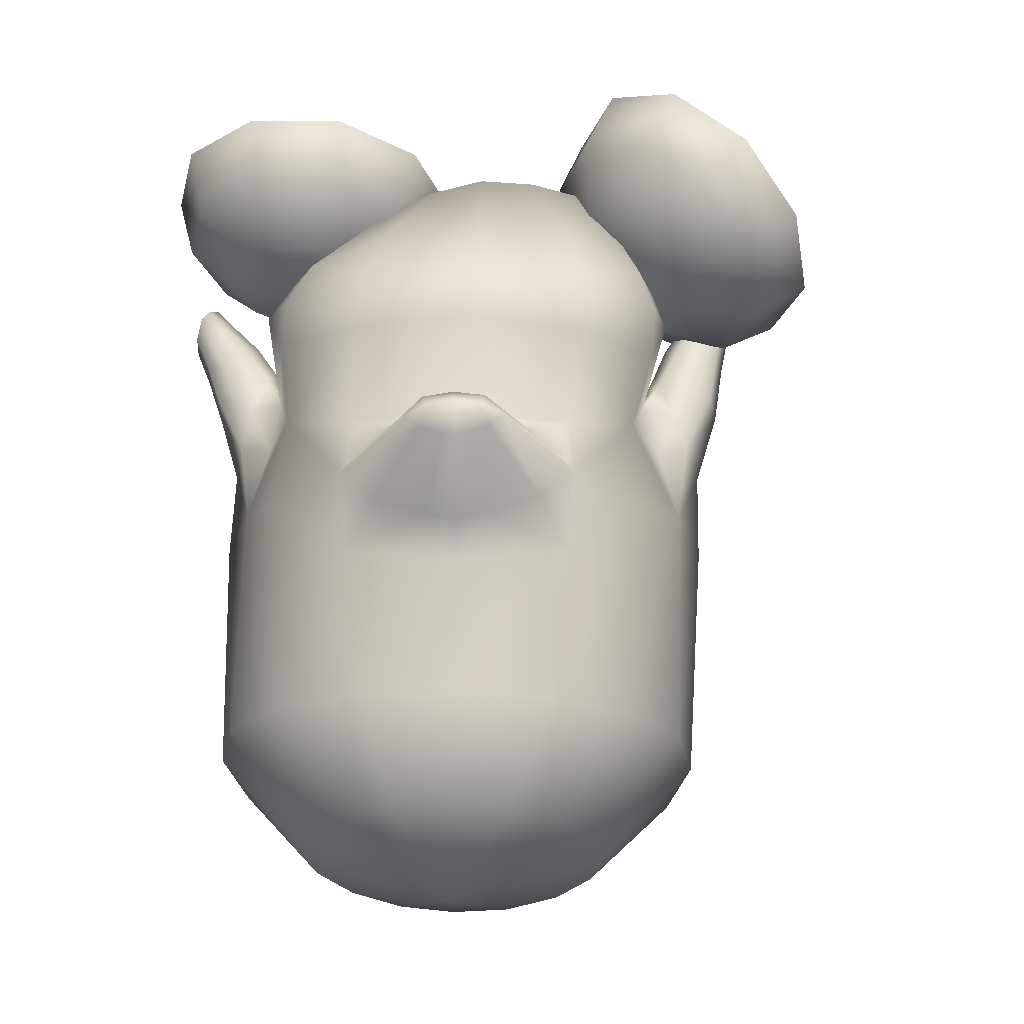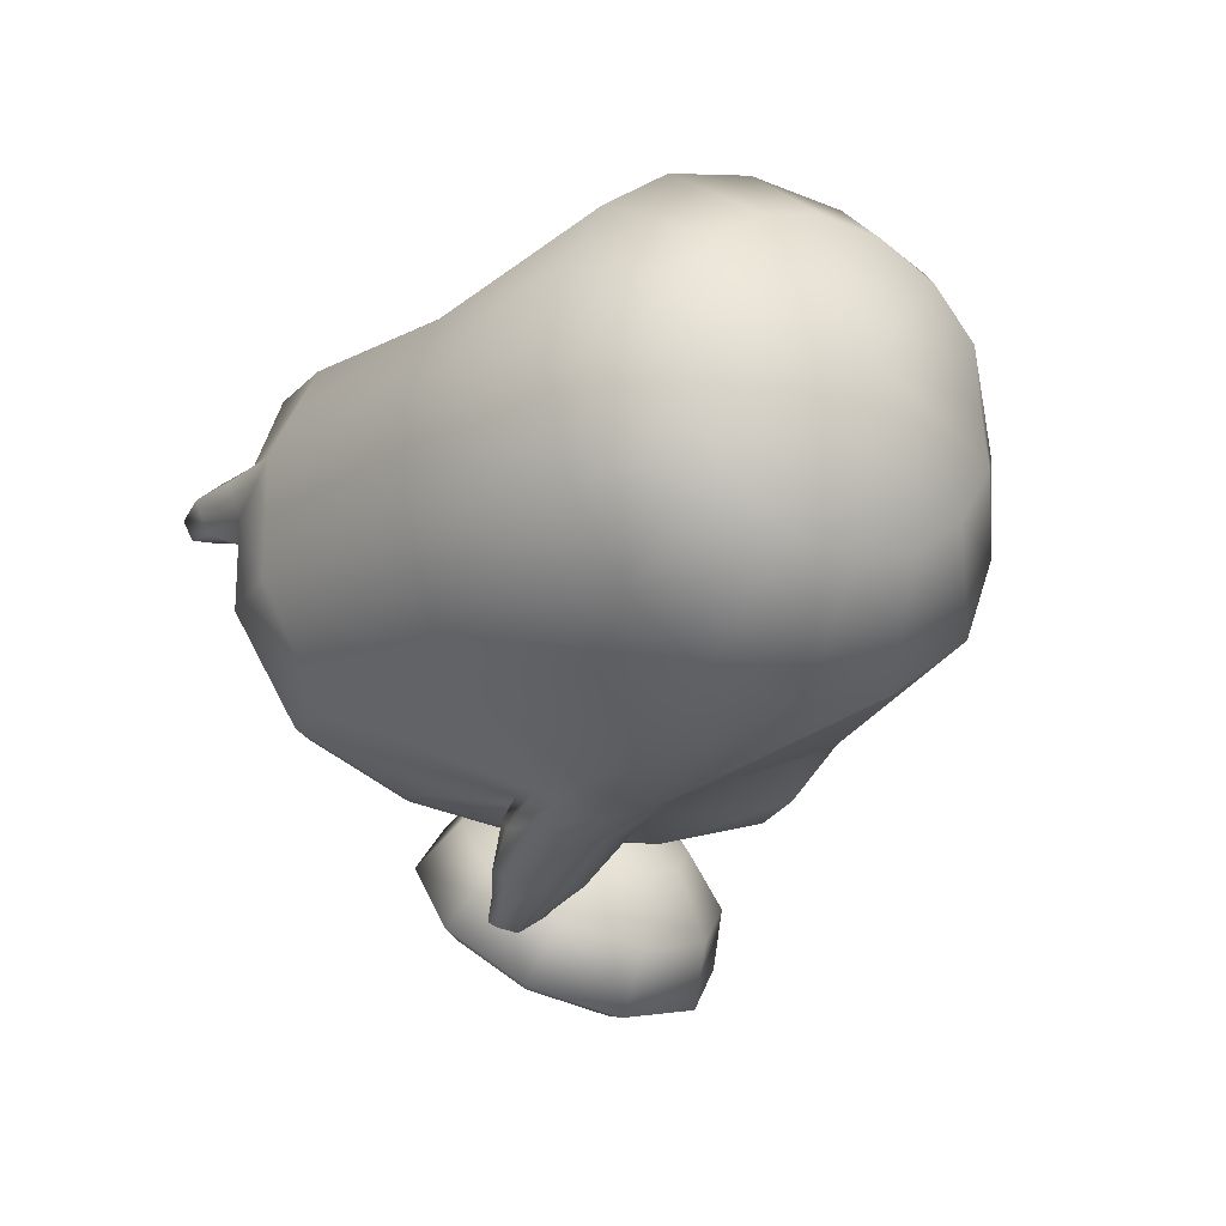
<metadata>
{"format":"obj","ext":"obj","renderer":"f3d","projection":"perspective","resolution":1024,"background":"white","views":[{"elev":59.5,"azim":-95.9,"up":"+Z"},{"elev":-14.5,"azim":-118.5,"up":"+Y"}]}
</metadata>
<code>
o tux
v -0.9577 0.4409 0.1334
v -0.982 0.2396 0.1075
v -0.9331 0.6449 0.1063
v -1.002 0.06361 0.02933
v -0.9086 0.8221 0.02697
v -0.9917 -0.05874 -0.1382
v -0.8688 0.9388 -0.1414
v -0.9863 -0.101 -0.3351
v -0.8519 0.9782 -0.3386
v -0.9924 -0.05547 -0.5339
v -0.867 0.9372 -0.5306
v -0.9987 0.07026 -0.7023
v -0.9003 0.8288 -0.6895
v -0.9961 0.2556 -0.8101
v -0.9415 0.6671 -0.7974
v -0.9776 0.4668 -0.8412
v -1.145 0.4687 -0.02703
v -1.17 0.3449 -0.03081
v -1.138 0.5944 -0.03142
v -1.179 0.2306 -0.1024
v -1.118 0.7077 -0.1038
v -1.183 0.1548 -0.209
v -1.102 0.7831 -0.211
v -1.185 0.1286 -0.3343
v -1.097 0.808 -0.3364
v -1.183 0.1547 -0.4596
v -1.102 0.7819 -0.4615
v -1.178 0.2299 -0.5657
v -1.117 0.7075 -0.5668
v -1.17 0.3456 -0.6361
v -1.137 0.5974 -0.6352
v -1.154 0.4729 -0.6601
v -1.251 0.4839 -0.3342
v -0.5556 0.5133 -0.9247
v -0.5657 0.2694 -0.9238
v -0.5006 0.7064 -0.8392
v -0.478 0.01267 -0.7894
v -0.3728 0.7905 -0.7305
v -0.3722 -0.1527 -0.4456
v -0.2513 0.8788 -0.4482
v -0.4276 -0.2008 -0.3389
v -0.2945 0.9404 -0.344
v -0.3731 -0.153 -0.2325
v -0.2544 0.8841 -0.2368
v -0.5042 -0.04063 0.06096
v -0.4117 0.8081 0.05832
v -0.6441 0.1531 0.1441
v -0.591 0.6471 0.1429
v -0.6612 0.4018 0.1753
v -0.1416 0.3279 0.3578
v -0.1754 0.07724 0.3076
v -0.1075 0.5822 0.3022
v -0.1695 -0.09297 0.1627
v -0.05071 0.7573 0.1539
v -0.05467 -0.106 -0.234
v 0.04614 0.7875 -0.2284
v 0.02291 -0.1199 -0.3193
v 0.1385 0.7679 -0.3078
v -0.05179 -0.1155 -0.4357
v 0.05781 0.7467 -0.4161
v -0.1157 0.01147 -0.9033
v 0.01306 0.793 -0.7318
v -0.1471 0.2479 -1.043
v -0.07047 0.725 -0.9074
v -0.1156 0.5113 -1.027
v 0.03792 0.4944 -1.053
v 0.007604 0.218 -1.04
v 0.08822 0.7045 -0.9191
v 0.02517 -0.005935 -0.8953
v 0.1605 0.7725 -0.7418
v 0.1226 -0.1001 -0.6095
v 0.2599 0.7298 -0.5388
v 0.1451 -0.1473 -0.3077
v 0.2813 0.7576 -0.3046
v 0.05001 -0.1671 -0.03653
v 0.1917 0.7947 -0.05785
v -0.03951 -0.1184 0.17
v 0.08527 0.7366 0.1541
v -0.03933 0.05911 0.311
v 0.02834 0.5553 0.3013
v -0.008737 0.3035 0.3587
v 0.1339 0.28 0.2967
v 0.1043 0.05708 0.2568
v 0.1674 0.511 0.2439
v 0.09806 -0.1013 0.1348
v 0.2142 0.6719 0.112
v 0.153 -0.151 -0.049
v 0.2894 0.7351 -0.07975
v 0.2008 -0.1451 -0.2908
v 0.3464 0.7233 -0.3051
v 0.2026 -0.09576 -0.5636
v 0.3485 0.6984 -0.5175
v 0.1675 0.007181 -0.8077
v 0.2967 0.6805 -0.7082
v 0.1102 0.1973 -0.9243
v 0.1873 0.6182 -0.8332
v 0.1493 0.4441 -0.9404
v 0.5434 0.2291 -0.2025
v 0.4961 0.2488 -0.5699
v 0.469 0.1265 -0.5303
v 0.529 0.3652 -0.5746
v 0.4493 0.01898 -0.4495
v 0.5452 0.4652 -0.5157
v 0.4345 -0.05742 -0.3092
v 0.5508 0.5332 -0.4288
v 0.4305 -0.08219 -0.1825
v 0.5387 0.5653 -0.3157
v 0.4331 -0.05799 -0.06199
v 0.5168 0.5471 -0.1825
v 0.4339 0.01153 0.01716
v 0.4894 0.4776 -0.06605
v 0.4413 0.1169 0.06556
v 0.4697 0.3693 0.02712
v 0.456 0.242 0.07677
v -0.3242 0.3684 0.2499
v -0.3509 0.1208 0.2018
v -0.2978 0.6135 0.2021
v -0.3048 -0.03427 0.09576
v -0.2129 0.7576 0.09731
v -0.4573 0.1546 0.241
v -0.4173 0.61 0.2404
v -0.3806 0.217 0.2386
v -0.3515 0.5324 0.2382
v -0.5003 0.1286 0.2423
v -0.4558 0.6442 0.2414
v -0.5584 0.211 0.2427
v -0.5283 0.5736 0.2421
v -0.5885 0.3314 0.2432
v -0.5789 0.4594 0.243
v -0.6032 0.3968 0.2464
v -0.3448 0.3728 0.242
v 0.033 0.4213 -1.027
v 0.052 0.542 -0.9933
v 0.1358 0.3838 -0.921
v 0.1526 0.4811 -0.9006
v 0.1372 0.3991 -0.987
v 0.1546 0.5097 -0.9559
v 0.1499 0.4107 -1.053
v 0.1688 0.5306 -1.02
v 0.161 0.4583 -0.9937
v 0.1548 0.4833 -1.079
v 0.2522 0.4653 -1.069
v 0.2561 0.4496 -1.016
v 0.2392 0.4213 -1.054
v 0.2511 0.4966 -1.033
v 0.218 0.4163 -1.012
v 0.229 0.4857 -0.9928
v 0.2678 0.4552 -1.042
v -0.1966 -0.125 -0.2175
v -0.08994 0.8202 -0.2184
v -0.2114 -0.1369 -0.4721
v -0.1012 0.8149 -0.4682
v -0.163 -0.2012 -0.4497
v -0.04329 0.8571 -0.4558
v -0.2075 -0.2292 -0.3403
v -0.07965 0.9129 -0.3467
v -0.1784 -0.198 -0.2338
v -0.0591 0.8909 -0.2452
v 0.01199 -0.156 -0.2327
v 0.1349 0.8213 -0.2294
v 0.08875 -0.1589 -0.3107
v 0.2095 0.8044 -0.3105
v 0.03401 -0.1526 -0.4246
v 0.1465 0.7785 -0.417
v -0.09053 -0.1846 -0.2231
v 0.03074 0.8612 -0.2246
v -0.09034 -0.1914 -0.4751
v 0.0232 0.8248 -0.472
v -0.03315 -0.3004 -0.343
v 0.09289 0.9438 -0.362
v 0.007983 -0.28 -0.4234
v 0.1266 0.9054 -0.4403
v -0.0178 -0.2845 -0.2555
v 0.1131 0.9442 -0.275
v 0.1547 -0.1948 -0.3035
v 0.2779 0.8375 -0.3157
v 0.1052 -0.2127 -0.2407
v 0.234 0.8702 -0.2544
v 0.129 -0.209 -0.3924
v 0.2459 0.8351 -0.4036
v 0.04202 -0.2496 -0.2353
v 0.1724 0.911 -0.2524
v 0.0553 -0.2563 -0.4353
v 0.1708 0.8768 -0.4499
v 0.1002 -0.3349 -0.325
v 0.2272 0.9733 -0.3612
v 0.1313 -0.3172 -0.3759
v 0.2535 0.9442 -0.4095
v 0.1125 -0.3207 -0.2673
v 0.2435 0.9702 -0.3028
v 0.2006 -0.2736 -0.2569
v 0.3303 0.9215 -0.2892
v 0.2371 -0.2585 -0.2959
v 0.363 0.897 -0.3268
v 0.2162 -0.2699 -0.3541
v 0.338 0.8977 -0.3845
v 0.1556 -0.2965 -0.2541
v 0.2865 0.9468 -0.288
v 0.166 -0.2996 -0.3811
v 0.287 0.924 -0.4134
v 0.2101 -0.3472 -0.3505
v 0.3351 0.9744 -0.3962
v 0.1825 -0.3612 -0.3132
v 0.3111 0.997 -0.3607
v 0.1998 -0.3514 -0.2688
v 0.3314 0.9953 -0.3166
v 0.2756 -0.3156 -0.2587
v 0.4064 0.9583 -0.3047
v 0.2949 -0.3019 -0.2898
v 0.4227 0.9377 -0.3337
v 0.2831 -0.3121 -0.333
v 0.4079 0.9397 -0.3771
v 0.2469 -0.3365 -0.2559
v 0.3788 0.9808 -0.3042
v 0.2402 -0.3344 -0.3549
v 0.3643 0.9594 -0.4
v 0.2869 -0.3463 -0.2924
v 0.4162 0.981 -0.3446
v 0.09791 -0.1245 -0.3076
v 0.2206 0.7574 -0.3058
v 0.2061 -0.07676 -0.04758
v 0.3458 0.7122 -0.2164
v 0.3408 0.01892 -0.05387
v 0.3555 0.5321 -0.2072
v 0.5198 0.03778 -0.06352
v 0.4475 0.3878 -0.1939
v 0.6626 -0.03639 -0.07698
v 0.59 0.3182 -0.1862
v 0.6538 -0.09475 -0.07946
v 0.6301 0.3598 -0.1881
v 0.5718 -0.2016 -0.08002
v 0.663 0.4853 -0.1963
v 0.5397 -0.2186 -0.1877
v 0.6698 0.5119 -0.3063
v 0.6 -0.1236 -0.2658
v 0.6432 0.4058 -0.3787
v 0.6006 -0.06986 -0.2922
v 0.6055 0.3712 -0.4063
v 0.4652 0.008202 -0.25
v 0.4617 0.4338 -0.3846
v 0.2857 -0.01283 -0.1646
v 0.3632 0.5587 -0.3225
v 0.2603 -0.05807 -0.2267
v 0.3818 0.6414 -0.3874
v 0.3575 -0.09748 -0.3643
v 0.4879 0.5773 -0.5093
v 0.4695 -0.1908 -0.4243
v 0.6353 0.537 -0.5509
v 0.4844 -0.2285 -0.3803
v 0.6689 0.5493 -0.5043
v 0.4708 -0.2753 -0.2534
v 0.6845 0.5948 -0.3788
v 0.3915 -0.3502 -0.2521
v 0.7013 0.7024 -0.3851
v 0.3451 -0.3614 -0.3785
v 0.6974 0.7357 -0.5161
v 0.3087 -0.3449 -0.4223
v 0.6678 0.7522 -0.5647
v 0.2207 -0.2285 -0.3621
v 0.5155 0.7637 -0.5207
v 0.1826 -0.1288 -0.2248
v 0.3982 0.749 -0.3929
v 0.1226 -0.192 -0.1567
v 0.4106 0.8402 -0.331
v 0.1165 -0.3394 -0.2445
v 0.5371 0.9215 -0.4137
v 0.1898 -0.4736 -0.2865
v 0.6927 0.9345 -0.4412
v 0.2422 -0.4729 -0.261
v 0.719 0.8936 -0.4091
v 0.3321 -0.4145 -0.1842
v 0.7137 0.7935 -0.3234
v 0.3152 -0.4438 -0.07568
v 0.7172 0.8335 -0.217
v 0.2129 -0.5236 -0.073
v 0.725 0.9627 -0.2249
v 0.1561 -0.5321 -0.06947
v 0.6996 1.014 -0.2285
v 0.08729 -0.3902 -0.05654
v 0.5431 0.9907 -0.2295
v 0.1057 -0.2213 -0.04824
v 0.4141 0.8801 -0.2247
v 0.1379 -0.2043 0.05945
v 0.4072 0.8536 -0.1144
v 0.143 -0.3607 0.13
v 0.5312 0.9447 -0.03844
v 0.2203 -0.4982 0.1459
v 0.6859 0.9613 -0.007875
v 0.2686 -0.4942 0.1135
v 0.7131 0.9167 -0.03384
v 0.3473 -0.4268 0.032
v 0.7103 0.8069 -0.1067
v 0.4506 -0.3303 -0.07879
v 0.7005 0.6578 -0.2064
v 0.4162 -0.3701 0.09773
v 0.6957 0.724 -0.03461
v 0.3879 -0.3959 0.2273
v 0.6878 0.7732 0.09105
v 0.3581 -0.3847 0.2773
v 0.6567 0.7955 0.1363
v 0.2622 -0.2625 0.2438
v 0.506 0.8011 0.08646
v 0.2067 -0.1476 0.1252
v 0.3926 0.7707 -0.04228
v 0.2845 -0.07423 0.1236
v 0.3742 0.6631 -0.03644
v 0.3996 -0.1328 0.2415
v 0.477 0.6148 0.09751
v 0.5167 -0.235 0.2747
v 0.6233 0.5803 0.1491
v 0.5253 -0.2663 0.225
v 0.6588 0.5868 0.1021
v 0.4955 -0.2952 0.09638
v 0.679 0.6164 -0.02823
v 0.555 -0.2309 0.02849
v 0.6665 0.5253 -0.09002
v 0.6281 -0.1544 0.1075
v 0.6371 0.4289 -0.004843
v 0.6347 -0.1045 0.1391
v 0.5978 0.398 0.02569
v 0.4974 -0.01745 0.1242
v 0.4534 0.457 -0.009641
v 0.3376 -0.009611 0.0554
v 0.3602 0.572 -0.09906
v -0.4168 0.2862 0.3919
v -0.3812 0.3125 0.3908
v -0.4026 0.4795 0.3916
v -0.3712 0.4483 0.3906
v -0.4374 0.2756 0.3925
v -0.4215 0.4929 0.3921
v -0.4598 0.311 0.3929
v -0.4488 0.4612 0.3927
v -0.4715 0.3609 0.3931
v -0.4676 0.4136 0.393
v -0.4776 0.3878 0.3944
v -0.3664 0.3797 0.3924
v -0.4212 0.3838 0.436
v -0.4291 0.3297 0.4271
v -0.4211 0.4384 0.427
f 33 18 17
f 17 19 33
f 33 20 18
f 19 21 33
f 33 22 20
f 21 23 33
f 33 24 22
f 23 25 33
f 33 26 24
f 25 27 33
f 33 28 26
f 27 29 33
f 33 30 28
f 29 31 33
f 33 32 30
f 31 32 33
f 1 17 18
f 1 18 2
f 1 3 19
f 1 19 17
f 2 18 20
f 2 20 4
f 21 19 3
f 21 3 5
f 4 20 22
f 4 22 6
f 23 21 5
f 23 5 7
f 6 22 24
f 6 24 8
f 25 23 7
f 25 7 9
f 8 24 26
f 8 26 10
f 27 25 9
f 27 9 11
f 10 26 28
f 10 28 12
f 29 27 11
f 29 11 13
f 12 28 30
f 12 30 14
f 31 29 13
f 31 13 15
f 14 30 32
f 14 32 16
f 32 31 15
f 32 15 16
f 14 16 34
f 14 34 35
f 34 16 15
f 34 15 36
f 12 14 35
f 12 35 37
f 36 15 13
f 36 13 38
f 10 12 37
f 10 37 39
f 38 13 11
f 38 11 40
f 8 10 39
f 8 39 41
f 40 11 9
f 40 9 42
f 6 8 41
f 6 41 43
f 42 9 7
f 42 7 44
f 4 6 43
f 4 43 45
f 44 7 5
f 44 5 46
f 2 4 45
f 2 45 47
f 46 5 3
f 46 3 48
f 1 2 47
f 1 47 49
f 1 49 48
f 1 48 3
f 37 35 63
f 37 63 61
f 64 36 38
f 64 38 62
f 35 34 65
f 35 65 63
f 65 34 36
f 65 36 64
f 61 63 67
f 61 67 69
f 68 64 62
f 68 62 70
f 59 61 69
f 59 69 71
f 70 62 60
f 70 60 72
f 53 55 75
f 53 75 77
f 76 56 54
f 76 54 78
f 51 53 77
f 51 77 79
f 78 54 52
f 78 52 80
f 50 51 79
f 50 79 81
f 80 52 50
f 80 50 81
f 81 79 83
f 81 83 82
f 84 80 81
f 84 81 82
f 79 77 85
f 79 85 83
f 86 78 80
f 86 80 84
f 77 75 87
f 77 87 85
f 88 76 78
f 88 78 86
f 75 73 89
f 75 89 87
f 90 74 76
f 90 76 88
f 73 71 91
f 73 91 89
f 92 72 74
f 92 74 90
f 71 69 93
f 71 93 91
f 94 70 72
f 94 72 92
f 69 67 95
f 69 95 93
f 96 68 70
f 96 70 94
f 93 95 100
f 93 100 102
f 101 96 94
f 101 94 103
f 91 93 102
f 91 102 104
f 103 94 92
f 103 92 105
f 89 91 104
f 89 104 106
f 105 92 90
f 105 90 107
f 87 89 106
f 87 106 108
f 107 90 88
f 107 88 109
f 85 87 108
f 85 108 110
f 109 88 86
f 109 86 111
f 83 85 110
f 83 110 112
f 111 86 84
f 111 84 113
f 82 83 112
f 82 112 114
f 113 84 82
f 113 82 114
f 98 114 112
f 113 114 98
f 98 112 110
f 111 113 98
f 98 110 108
f 109 111 98
f 98 108 106
f 107 109 98
f 98 106 104
f 105 107 98
f 98 104 102
f 103 105 98
f 98 102 100
f 101 103 98
f 98 100 99
f 99 101 98
f 116 51 50
f 116 50 115
f 50 52 117
f 50 117 115
f 118 53 51
f 118 51 116
f 52 54 119
f 52 119 117
f 53 118 55
f 56 119 54
f 118 45 43
f 44 46 119
f 115 131 122
f 115 122 116
f 123 131 115
f 123 115 117
f 116 122 120
f 121 123 117
f 116 120 124
f 116 124 118
f 125 121 117
f 125 117 119
f 45 118 124
f 125 119 46
f 45 124 47
f 48 125 46
f 47 124 126
f 127 125 48
f 47 126 128
f 129 127 48
f 49 128 130
f 130 129 49
f 47 128 49
f 49 129 48
f 132 63 65
f 65 64 133
f 66 132 65
f 65 133 66
f 132 67 63
f 64 68 133
f 67 132 134
f 67 134 95
f 135 133 68
f 135 68 96
f 134 99 100
f 101 99 135
f 95 134 100
f 101 135 96
f 134 97 99
f 99 97 135
f 134 132 138
f 134 138 136
f 139 133 135
f 139 135 137
f 97 134 136
f 97 136 140
f 137 135 97
f 137 97 140
f 132 66 141
f 132 141 138
f 141 66 133
f 141 133 139
f 138 141 142
f 138 142 144
f 142 141 139
f 142 139 145
f 140 136 146
f 140 146 143
f 147 137 140
f 147 140 143
f 136 138 144
f 136 144 146
f 145 139 137
f 145 137 147
f 148 146 144
f 145 147 148
f 142 148 144
f 145 148 142
f 148 143 146
f 147 143 148
f 151 37 61
f 62 38 152
f 59 151 61
f 62 152 60
f 151 39 37
f 38 40 152
f 43 149 118
f 119 150 44
f 149 55 118
f 119 56 150
f 41 39 153
f 41 153 155
f 154 40 42
f 154 42 156
f 43 41 155
f 43 155 157
f 156 42 44
f 156 44 158
f 57 55 159
f 57 159 161
f 160 56 58
f 160 58 162
f 59 57 161
f 59 161 163
f 162 58 60
f 162 60 164
f 149 43 157
f 149 157 165
f 158 44 150
f 158 150 166
f 55 149 165
f 55 165 159
f 166 150 56
f 166 56 160
f 39 151 167
f 39 167 153
f 168 152 40
f 168 40 154
f 151 59 163
f 151 163 167
f 164 60 152
f 164 152 168
f 155 153 171
f 155 171 169
f 172 154 156
f 172 156 170
f 157 155 169
f 157 169 173
f 170 156 158
f 170 158 174
f 161 159 177
f 161 177 175
f 178 160 162
f 178 162 176
f 163 161 175
f 163 175 179
f 176 162 164
f 176 164 180
f 165 157 173
f 165 173 181
f 174 158 166
f 174 166 182
f 159 165 181
f 159 181 177
f 182 166 160
f 182 160 178
f 153 167 183
f 153 183 171
f 184 168 154
f 184 154 172
f 167 163 179
f 167 179 183
f 180 164 168
f 180 168 184
f 169 171 187
f 169 187 185
f 188 172 170
f 188 170 186
f 173 169 185
f 173 185 189
f 186 170 174
f 186 174 190
f 175 177 191
f 175 191 193
f 192 178 176
f 192 176 194
f 179 175 193
f 179 193 195
f 194 176 180
f 194 180 196
f 181 173 189
f 181 189 197
f 190 174 182
f 190 182 198
f 177 181 197
f 177 197 191
f 198 182 178
f 198 178 192
f 171 183 199
f 171 199 187
f 200 184 172
f 200 172 188
f 183 179 195
f 183 195 199
f 196 180 184
f 196 184 200
f 185 187 201
f 185 201 203
f 202 188 186
f 202 186 204
f 189 185 203
f 189 203 205
f 204 186 190
f 204 190 206
f 193 191 207
f 193 207 209
f 208 192 194
f 208 194 210
f 195 193 209
f 195 209 211
f 210 194 196
f 210 196 212
f 197 189 205
f 197 205 213
f 206 190 198
f 206 198 214
f 191 197 213
f 191 213 207
f 214 198 192
f 214 192 208
f 187 199 215
f 187 215 201
f 216 200 188
f 216 188 202
f 199 195 211
f 199 211 215
f 212 196 200
f 212 200 216
f 207 217 209
f 210 218 208
f 207 213 217
f 218 214 208
f 205 217 213
f 214 218 206
f 203 217 205
f 206 218 204
f 201 217 203
f 204 218 202
f 201 215 217
f 218 216 202
f 211 217 215
f 216 218 212
f 209 217 211
f 212 218 210
f 219 59 71
f 72 60 220
f 73 219 71
f 72 220 74
f 219 57 59
f 60 58 220
f 219 75 55
f 56 76 220
f 57 219 55
f 56 220 58
f 219 73 75
f 76 74 220
f 293 233 231
f 232 234 294
f 231 233 235
f 231 235 229
f 236 234 232
f 236 232 230
f 229 235 237
f 229 237 227
f 238 236 230
f 238 230 228
f 227 237 239
f 227 239 225
f 240 238 228
f 240 228 226
f 225 239 241
f 225 241 223
f 242 240 226
f 242 226 224
f 223 241 221
f 222 242 224
f 241 243 221
f 222 244 242
f 239 245 243
f 239 243 241
f 244 246 240
f 244 240 242
f 237 247 245
f 237 245 239
f 246 248 238
f 246 238 240
f 235 249 247
f 235 247 237
f 248 250 236
f 248 236 238
f 233 251 249
f 233 249 235
f 250 252 234
f 250 234 236
f 293 251 233
f 234 252 294
f 293 253 251
f 252 254 294
f 251 253 255
f 251 255 249
f 256 254 252
f 256 252 250
f 249 255 257
f 249 257 247
f 258 256 250
f 258 250 248
f 247 257 259
f 247 259 245
f 260 258 248
f 260 248 246
f 245 259 261
f 245 261 243
f 262 260 246
f 262 246 244
f 243 261 221
f 222 262 244
f 261 263 221
f 222 264 262
f 259 265 263
f 259 263 261
f 264 266 260
f 264 260 262
f 257 267 265
f 257 265 259
f 266 268 258
f 266 258 260
f 255 269 267
f 255 267 257
f 268 270 256
f 268 256 258
f 253 271 269
f 253 269 255
f 270 272 254
f 270 254 256
f 293 271 253
f 254 272 294
f 293 273 271
f 272 274 294
f 271 273 275
f 271 275 269
f 276 274 272
f 276 272 270
f 269 275 277
f 269 277 267
f 278 276 270
f 278 270 268
f 267 277 279
f 267 279 265
f 280 278 268
f 280 268 266
f 265 279 281
f 265 281 263
f 282 280 266
f 282 266 264
f 263 281 221
f 222 282 264
f 281 283 221
f 222 284 282
f 279 285 283
f 279 283 281
f 284 286 280
f 284 280 282
f 277 287 285
f 277 285 279
f 286 288 278
f 286 278 280
f 275 289 287
f 275 287 277
f 288 290 276
f 288 276 278
f 273 291 289
f 273 289 275
f 290 292 274
f 290 274 276
f 293 291 273
f 274 292 294
f 293 295 291
f 292 296 294
f 291 295 297
f 291 297 289
f 298 296 292
f 298 292 290
f 289 297 299
f 289 299 287
f 300 298 290
f 300 290 288
f 287 299 301
f 287 301 285
f 302 300 288
f 302 288 286
f 285 301 303
f 285 303 283
f 304 302 286
f 304 286 284
f 283 303 221
f 222 304 284
f 303 305 221
f 222 306 304
f 301 307 305
f 301 305 303
f 306 308 302
f 306 302 304
f 299 309 307
f 299 307 301
f 308 310 300
f 308 300 302
f 297 311 309
f 297 309 299
f 310 312 298
f 310 298 300
f 295 313 311
f 295 311 297
f 312 314 296
f 312 296 298
f 293 313 295
f 296 314 294
f 293 315 313
f 314 316 294
f 313 315 317
f 313 317 311
f 318 316 314
f 318 314 312
f 311 317 319
f 311 319 309
f 320 318 312
f 320 312 310
f 309 319 321
f 309 321 307
f 322 320 310
f 322 310 308
f 307 321 323
f 307 323 305
f 324 322 308
f 324 308 306
f 305 323 221
f 222 324 306
f 323 223 221
f 222 224 324
f 321 225 223
f 321 223 323
f 224 226 322
f 224 322 324
f 319 227 225
f 319 225 321
f 226 228 320
f 226 320 322
f 317 229 227
f 317 227 319
f 228 230 318
f 228 318 320
f 315 231 229
f 315 229 317
f 230 232 316
f 230 316 318
f 293 231 315
f 316 232 294
f 120 122 326
f 120 326 325
f 123 121 327
f 123 327 328
f 124 120 325
f 124 325 329
f 121 125 330
f 121 330 327
f 126 124 329
f 126 329 331
f 125 127 332
f 125 332 330
f 128 126 331
f 128 331 333
f 127 129 334
f 127 334 332
f 130 128 333
f 130 333 335
f 129 130 335
f 129 335 334
f 122 131 336
f 122 336 326
f 131 123 328
f 131 328 336
f 329 338 331
f 331 338 337
f 331 337 333
f 333 337 335
f 334 335 337
f 332 334 337
f 332 337 339
f 330 332 339
f 328 339 337
f 328 337 336
f 326 336 337
f 326 337 338
f 325 326 338
f 325 338 329
f 327 339 328
f 327 330 339

</code>
